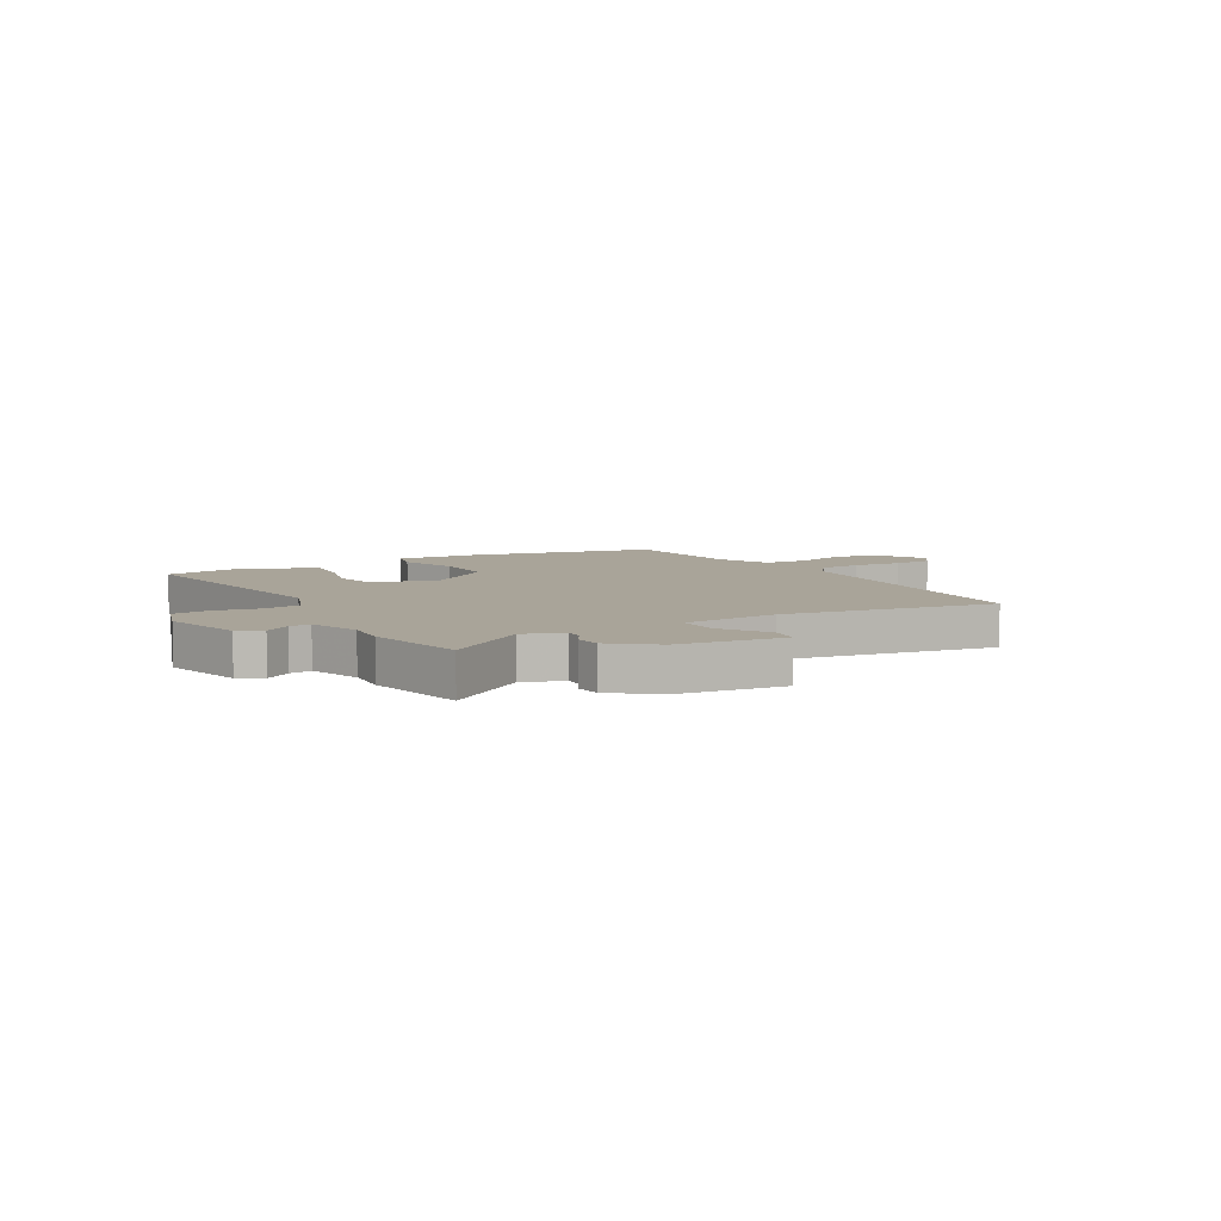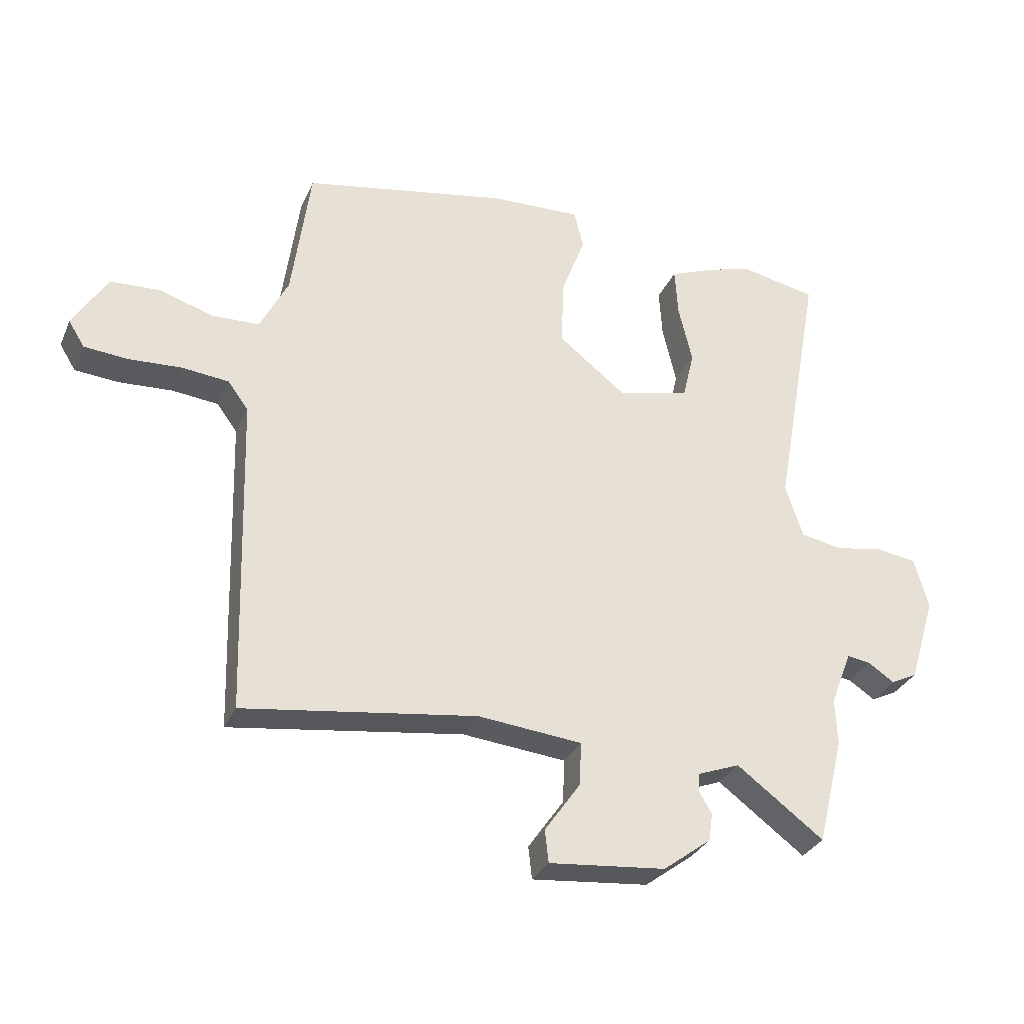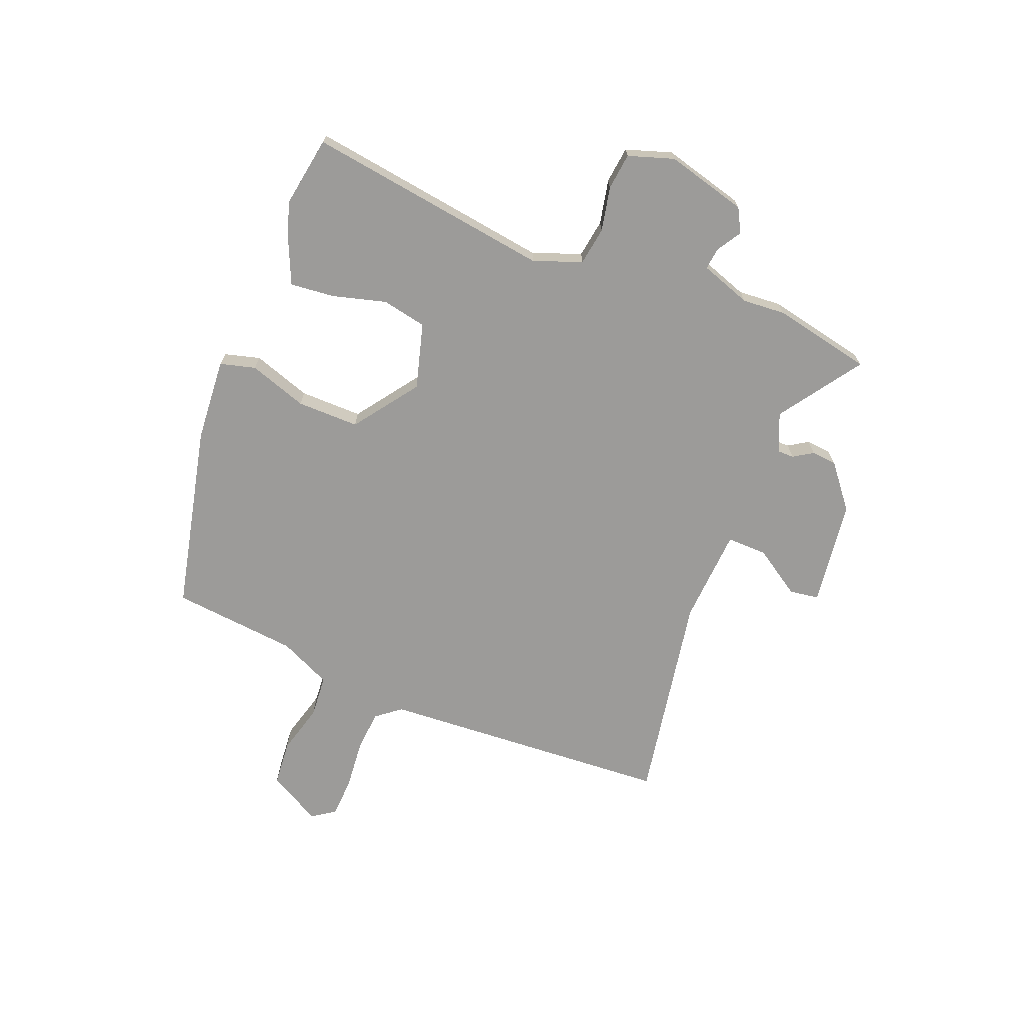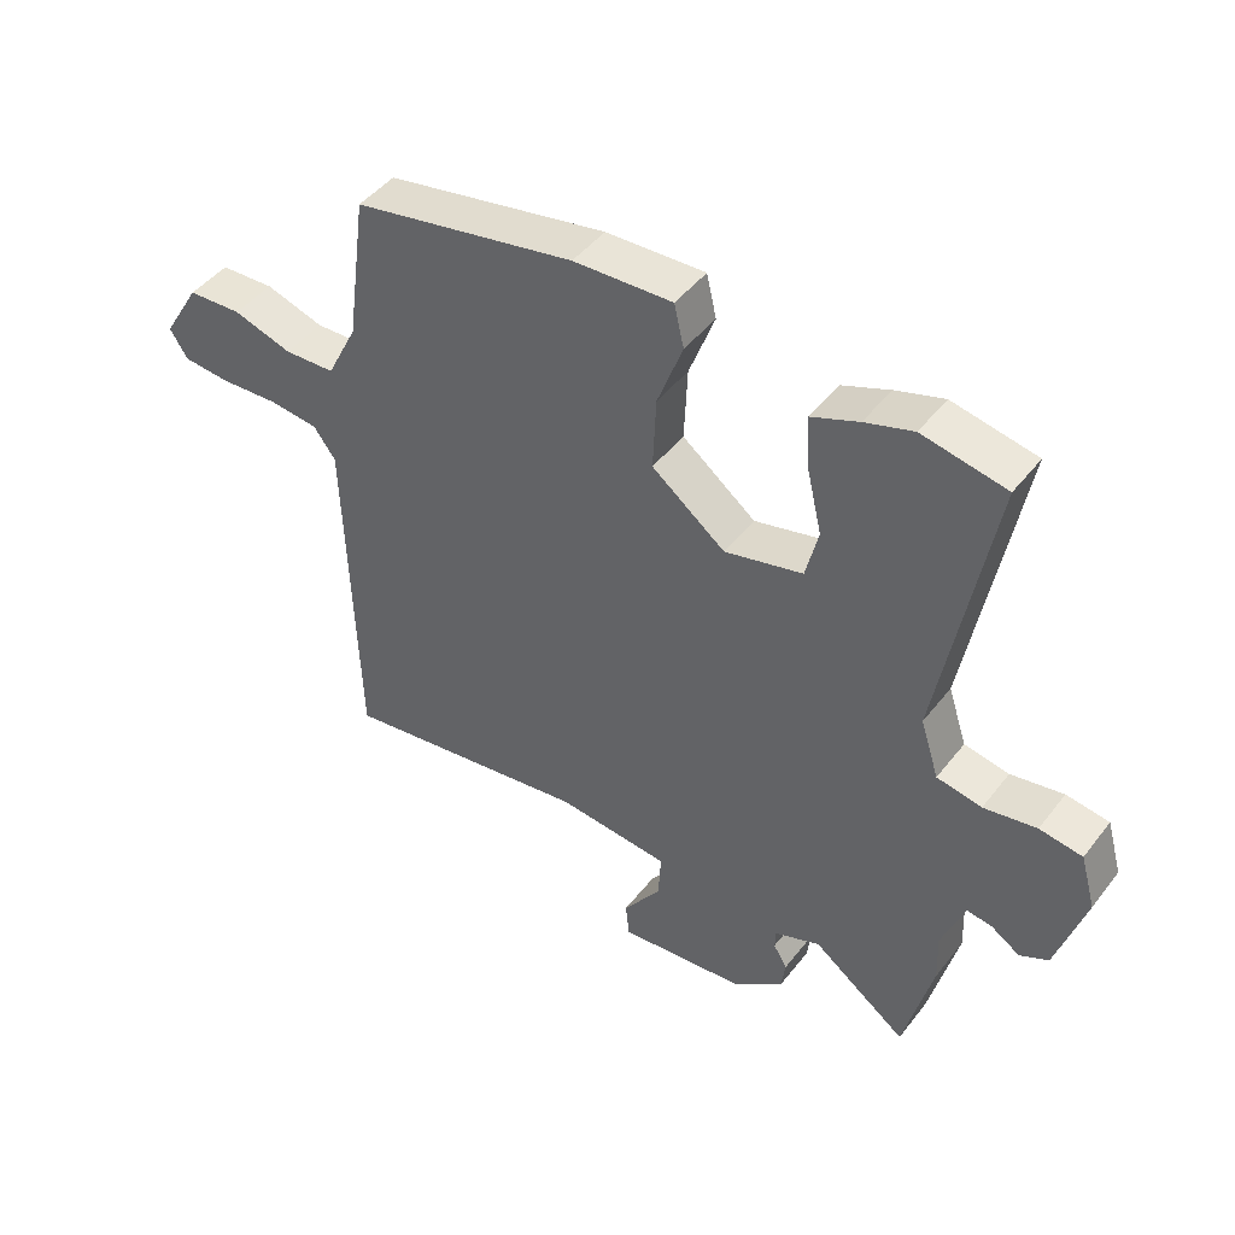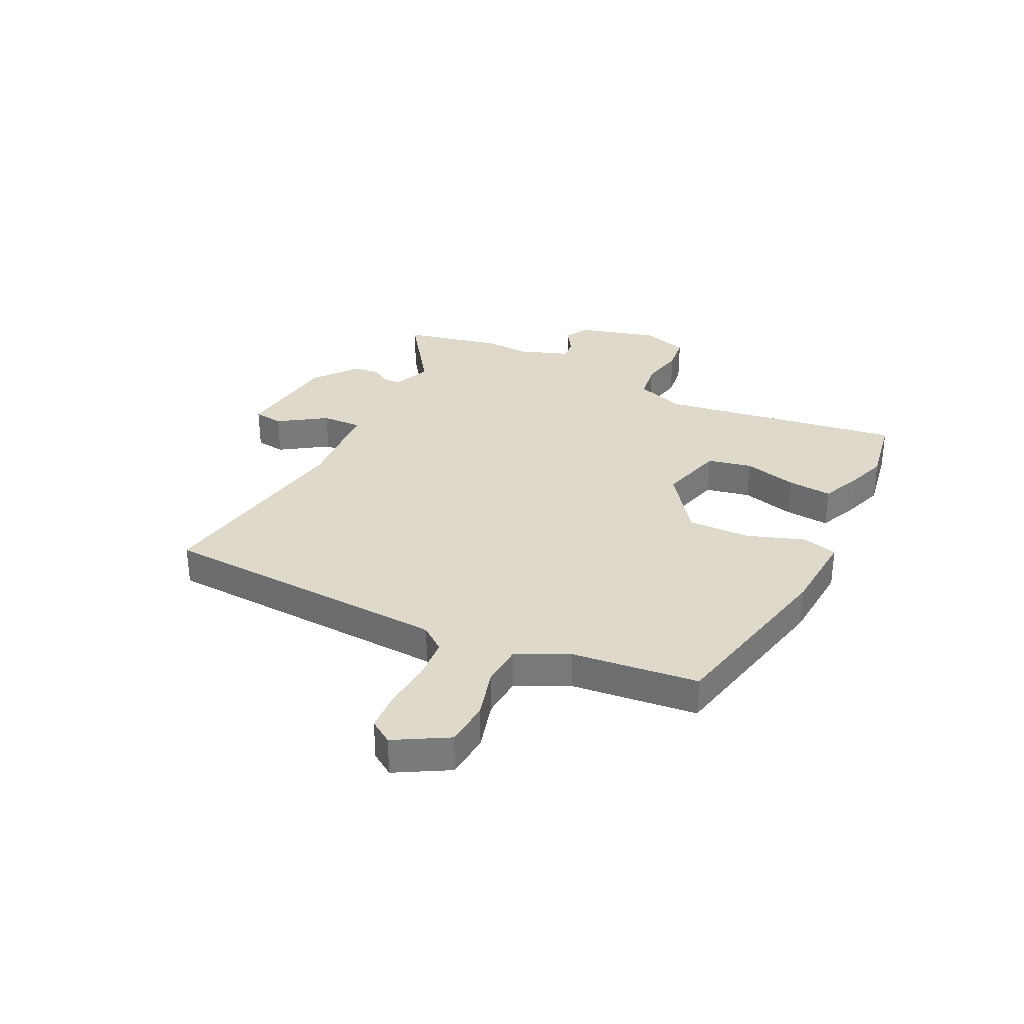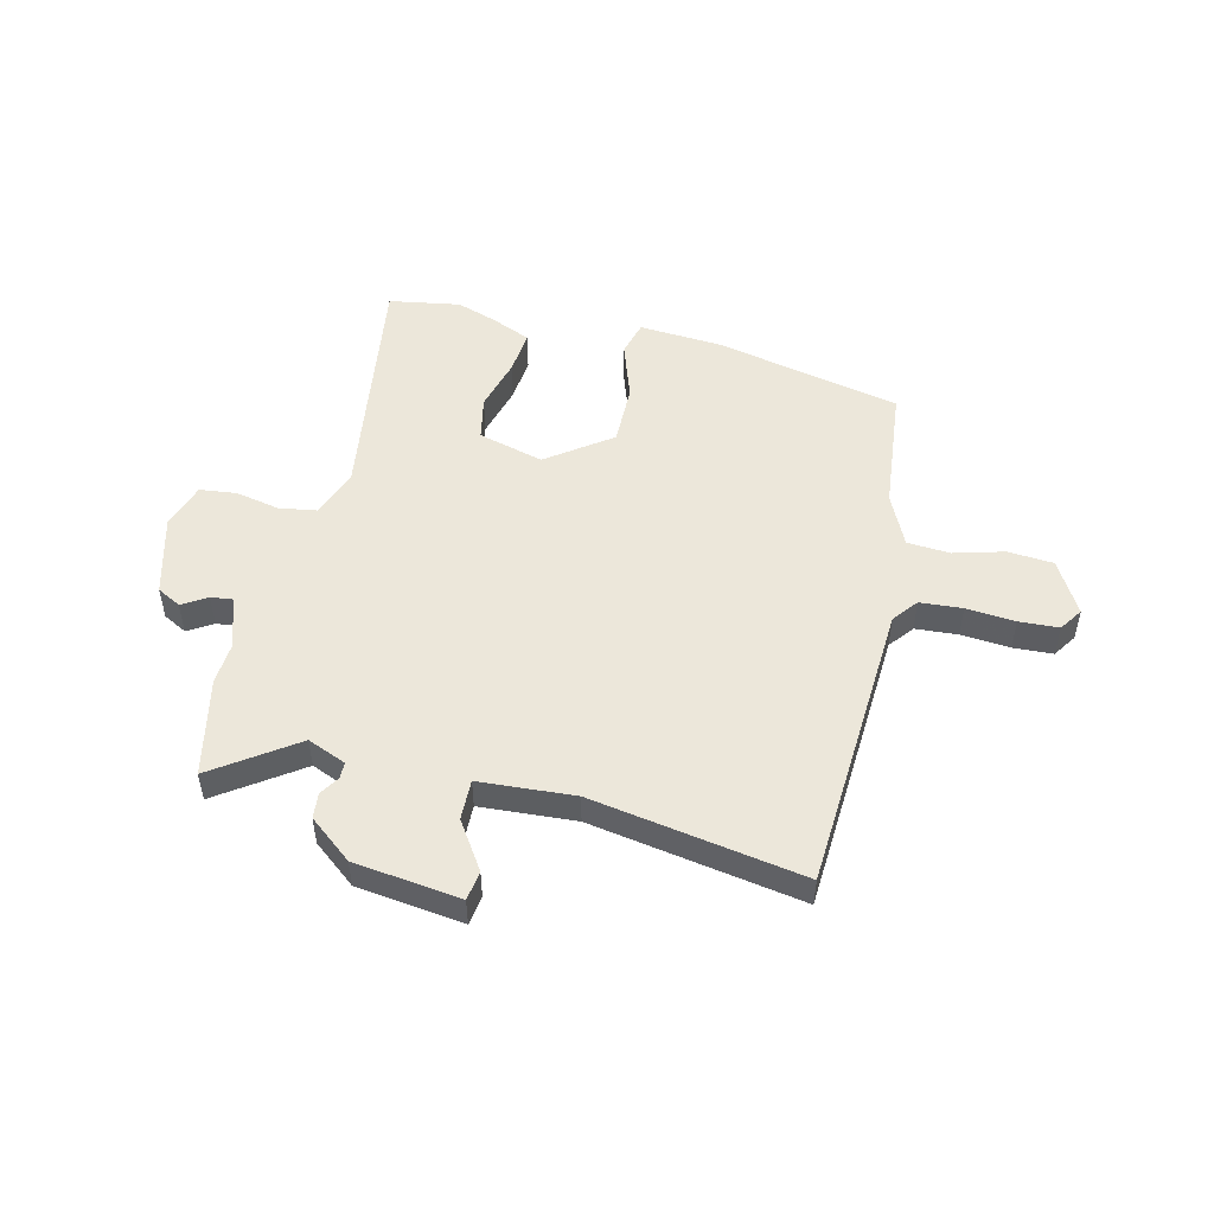
<metadata>
{"format":"obj","ext":"obj","renderer":"f3d","projection":"perspective","resolution":1024,"background":"white","views":[{"elev":7.2,"azim":151.7,"up":"+Y"},{"elev":-31.1,"azim":-20.9,"up":"+Z"},{"elev":-69.9,"azim":70.3,"up":"+Y"},{"elev":45.7,"azim":35.4,"up":"+Z"},{"elev":32.3,"azim":-62.4,"up":"+Y"},{"elev":50.6,"azim":-164.7,"up":"+Y"}]}
</metadata>
<code>
v 0.517 0.07 -0.43
v 0.473 0.07 -0.609
v 0.328 0.07 -0.501
v 0.257 0.07 -0.528
v 0.256 0.07 -0.558
v 0.277 0.07 -0.594
v 0.271 0.07 -0.64
v 0.191 0.07 -0.7
v -0.003 0.07 -0.719
v -0.009 0.07 -0.665
v 0.05 0.07 -0.581
v 0.054 0.07 -0.508
v -0.119 0.07 -0.491
v -0.505 0.07 -0.545
v -0.52 0.07 -0.012
v -0.554 0.07 0.034
v -0.631 0.07 0.042
v -0.72 0.07 0.037
v -0.792 0.07 0.043
v -0.819 0.07 0.086
v -0.762 0.07 0.18
v -0.679 0.07 0.184
v -0.589 0.07 0.156
v -0.511 0.07 0.159
v -0.464 0.07 0.252
v -0.433 0.07 0.48
v -0.093 0.07 0.544
v 0.059 0.07 0.55
v 0.074 0.07 0.485
v 0.035 0.07 0.381
v 0.03 0.07 0.268
v 0.143 0.07 0.18
v 0.263 0.07 0.209
v 0.282 0.07 0.289
v 0.259 0.07 0.387
v 0.254 0.07 0.468
v 0.327 0.07 0.497
v 0.401 0.07 0.52
v 0.53 0.07 0.494
v 0.451 0.07 0.053
v 0.48 0.07 -0.036
v 0.549 0.07 -0.049
v 0.63 0.07 -0.035
v 0.696 0.07 -0.045
v 0.72 0.07 -0.129
v 0.676 0.07 -0.274
v 0.632 0.07 -0.296
v 0.588 0.07 -0.267
v 0.549 0.07 -0.261
v 0.514 0.07 -0.352
v 0.517 0 -0.43
v 0.473 0 -0.609
v 0.328 0 -0.501
v 0.257 0 -0.528
v 0.256 0 -0.558
v 0.277 0 -0.594
v 0.271 0 -0.64
v 0.191 0 -0.7
v -0.003 0 -0.719
v -0.009 0 -0.665
v 0.05 0 -0.581
v 0.054 0 -0.508
v -0.119 0 -0.491
v -0.505 0 -0.545
v -0.52 0 -0.012
v -0.554 0 0.034
v -0.631 0 0.042
v -0.72 0 0.037
v -0.792 0 0.043
v -0.819 0 0.086
v -0.762 0 0.18
v -0.679 0 0.184
v -0.589 0 0.156
v -0.511 0 0.159
v -0.464 0 0.252
v -0.433 0 0.48
v -0.093 0 0.544
v 0.059 0 0.55
v 0.074 0 0.485
v 0.035 0 0.381
v 0.03 0 0.268
v 0.143 0 0.18
v 0.263 0 0.209
v 0.282 0 0.289
v 0.259 0 0.387
v 0.254 0 0.468
v 0.327 0 0.497
v 0.401 0 0.52
v 0.53 0 0.494
v 0.451 0 0.053
v 0.48 0 -0.036
v 0.549 0 -0.049
v 0.63 0 -0.035
v 0.696 0 -0.045
v 0.72 0 -0.129
v 0.676 0 -0.274
v 0.632 0 -0.296
v 0.588 0 -0.267
v 0.549 0 -0.261
v 0.514 0 -0.352
f 45 46 47 48
f 45 48 49
f 42 43 44 45
f 41 42 45 49
f 40 41 49 50
f 38 39 40
f 37 38 40
f 34 35 36 37
f 34 37 40 50
f 27 28 29 30
f 25 26 27 30
f 24 25 30 31
f 20 21 22 23
f 20 23 24
f 17 18 19 20
f 16 17 20 24
f 15 16 24 31
f 13 14 15 31
f 8 9 10 11
f 8 11 12
f 5 6 7 8
f 4 5 8 12
f 3 4 12
f 50 1 2 3
f 33 34 50 3
f 12 13 31 32
f 3 12 32 33
f 98 97 96 95
f 99 98 95
f 95 94 93 92
f 99 95 92 91
f 100 99 91 90
f 90 89 88
f 90 88 87
f 87 86 85 84
f 100 90 87 84
f 80 79 78 77
f 80 77 76 75
f 81 80 75 74
f 73 72 71 70
f 74 73 70
f 70 69 68 67
f 74 70 67 66
f 81 74 66 65
f 81 65 64 63
f 61 60 59 58
f 62 61 58
f 58 57 56 55
f 62 58 55 54
f 62 54 53
f 53 52 51 100
f 53 100 84 83
f 82 81 63 62
f 83 82 62 53
f 1 51 52 2
f 2 52 53 3
f 3 53 54 4
f 4 54 55 5
f 5 55 56 6
f 6 56 57 7
f 7 57 58 8
f 8 58 59 9
f 9 59 60 10
f 10 60 61 11
f 11 61 62 12
f 12 62 63 13
f 13 63 64 14
f 14 64 65 15
f 15 65 66 16
f 16 66 67 17
f 17 67 68 18
f 18 68 69 19
f 19 69 70 20
f 20 70 71 21
f 21 71 72 22
f 22 72 73 23
f 23 73 74 24
f 24 74 75 25
f 25 75 76 26
f 26 76 77 27
f 27 77 78 28
f 28 78 79 29
f 29 79 80 30
f 30 80 81 31
f 31 81 82 32
f 32 82 83 33
f 33 83 84 34
f 34 84 85 35
f 35 85 86 36
f 36 86 87 37
f 37 87 88 38
f 38 88 89 39
f 39 89 90 40
f 40 90 91 41
f 41 91 92 42
f 42 92 93 43
f 43 93 94 44
f 44 94 95 45
f 45 95 96 46
f 46 96 97 47
f 47 97 98 48
f 48 98 99 49
f 49 99 100 50
f 50 100 51 1

</code>
